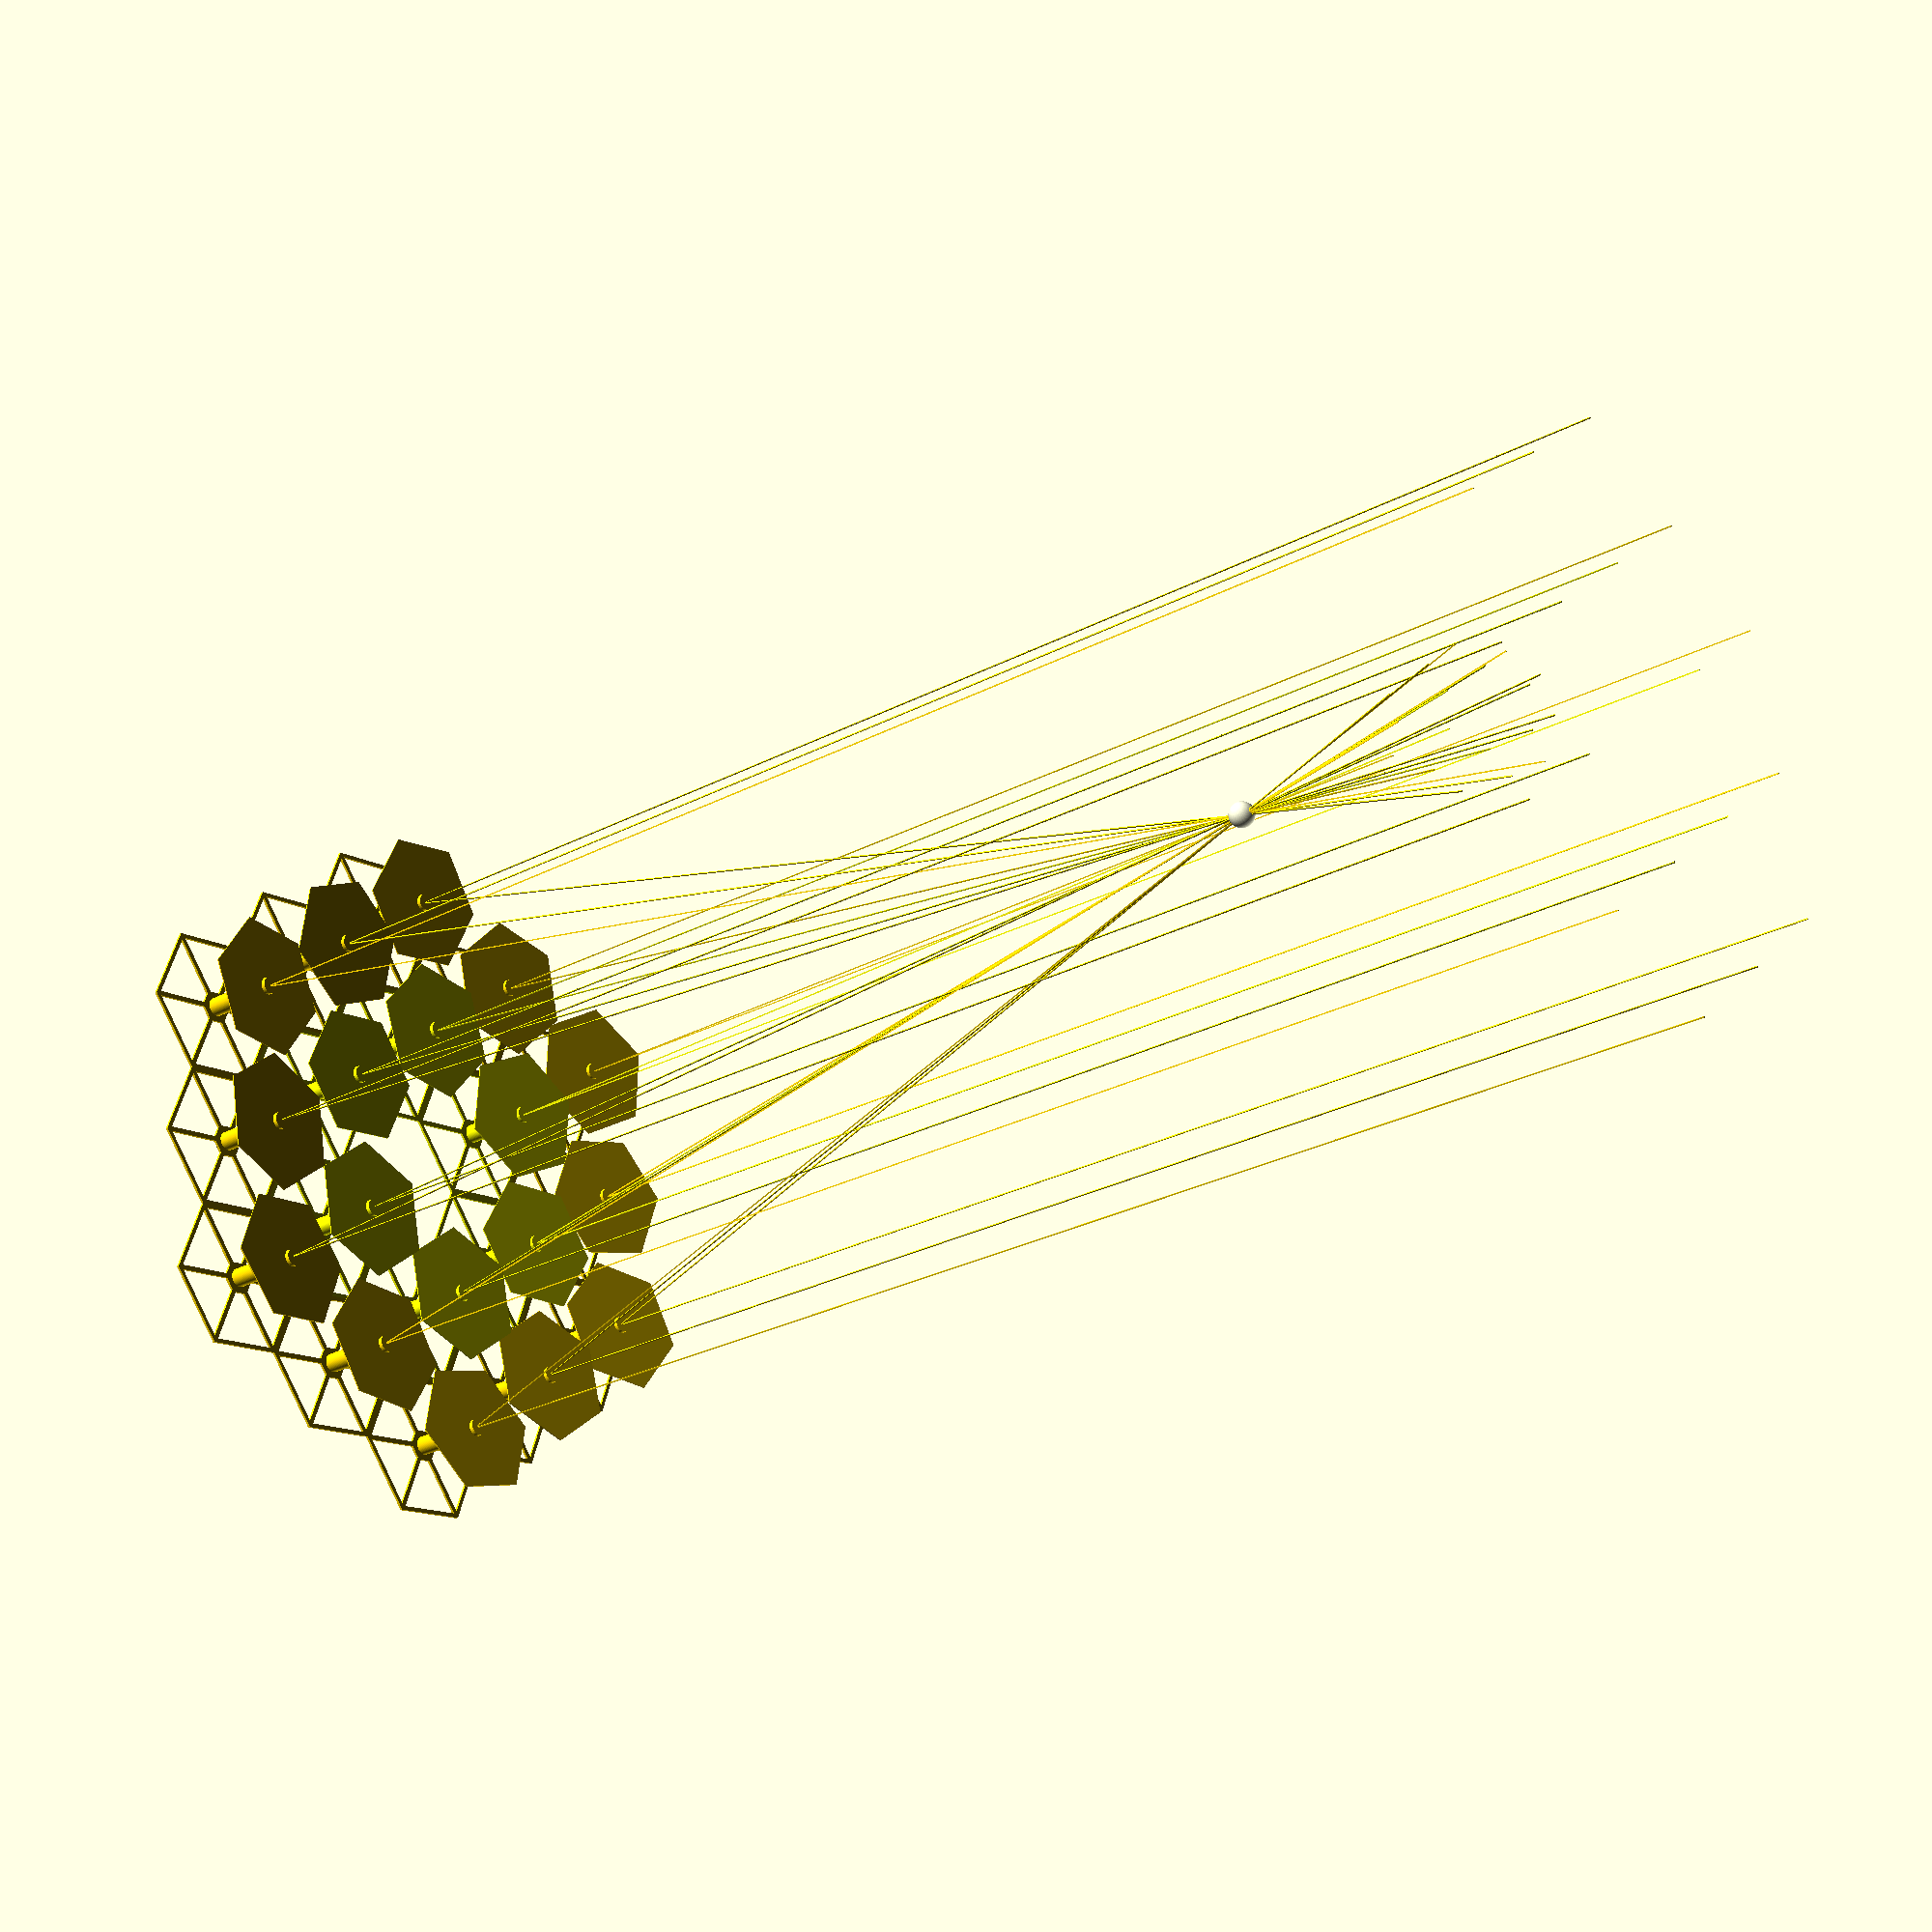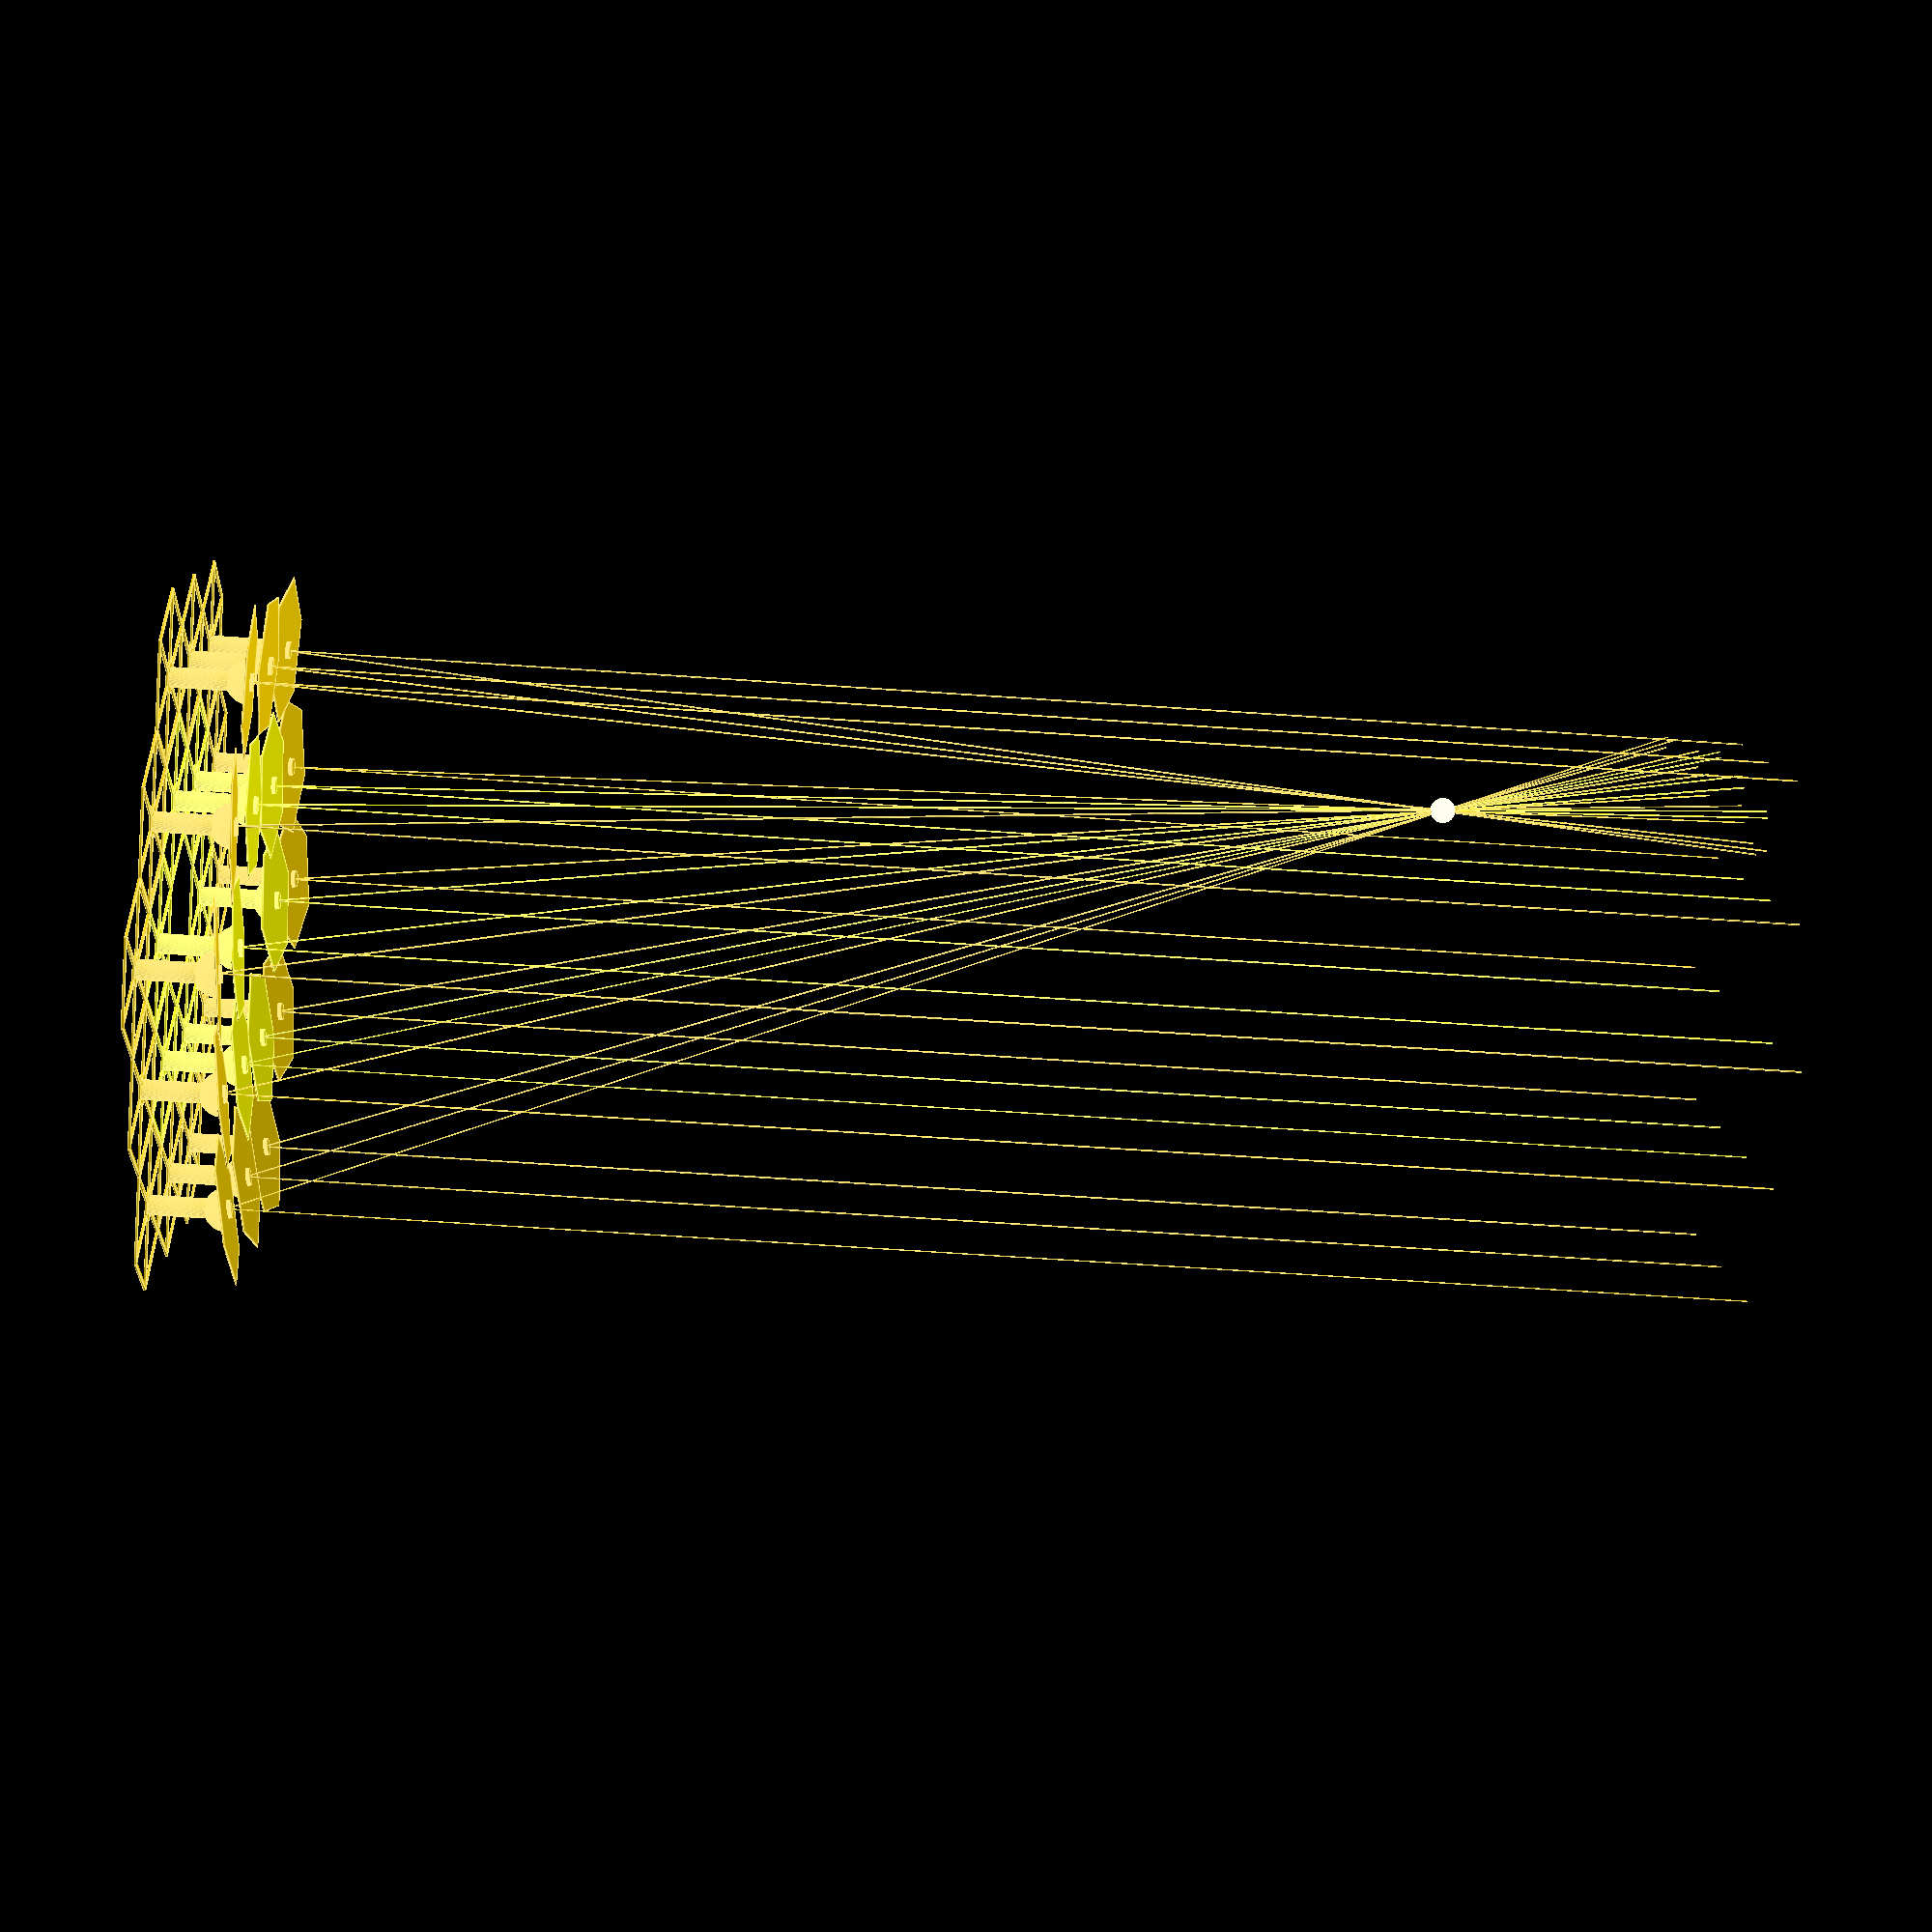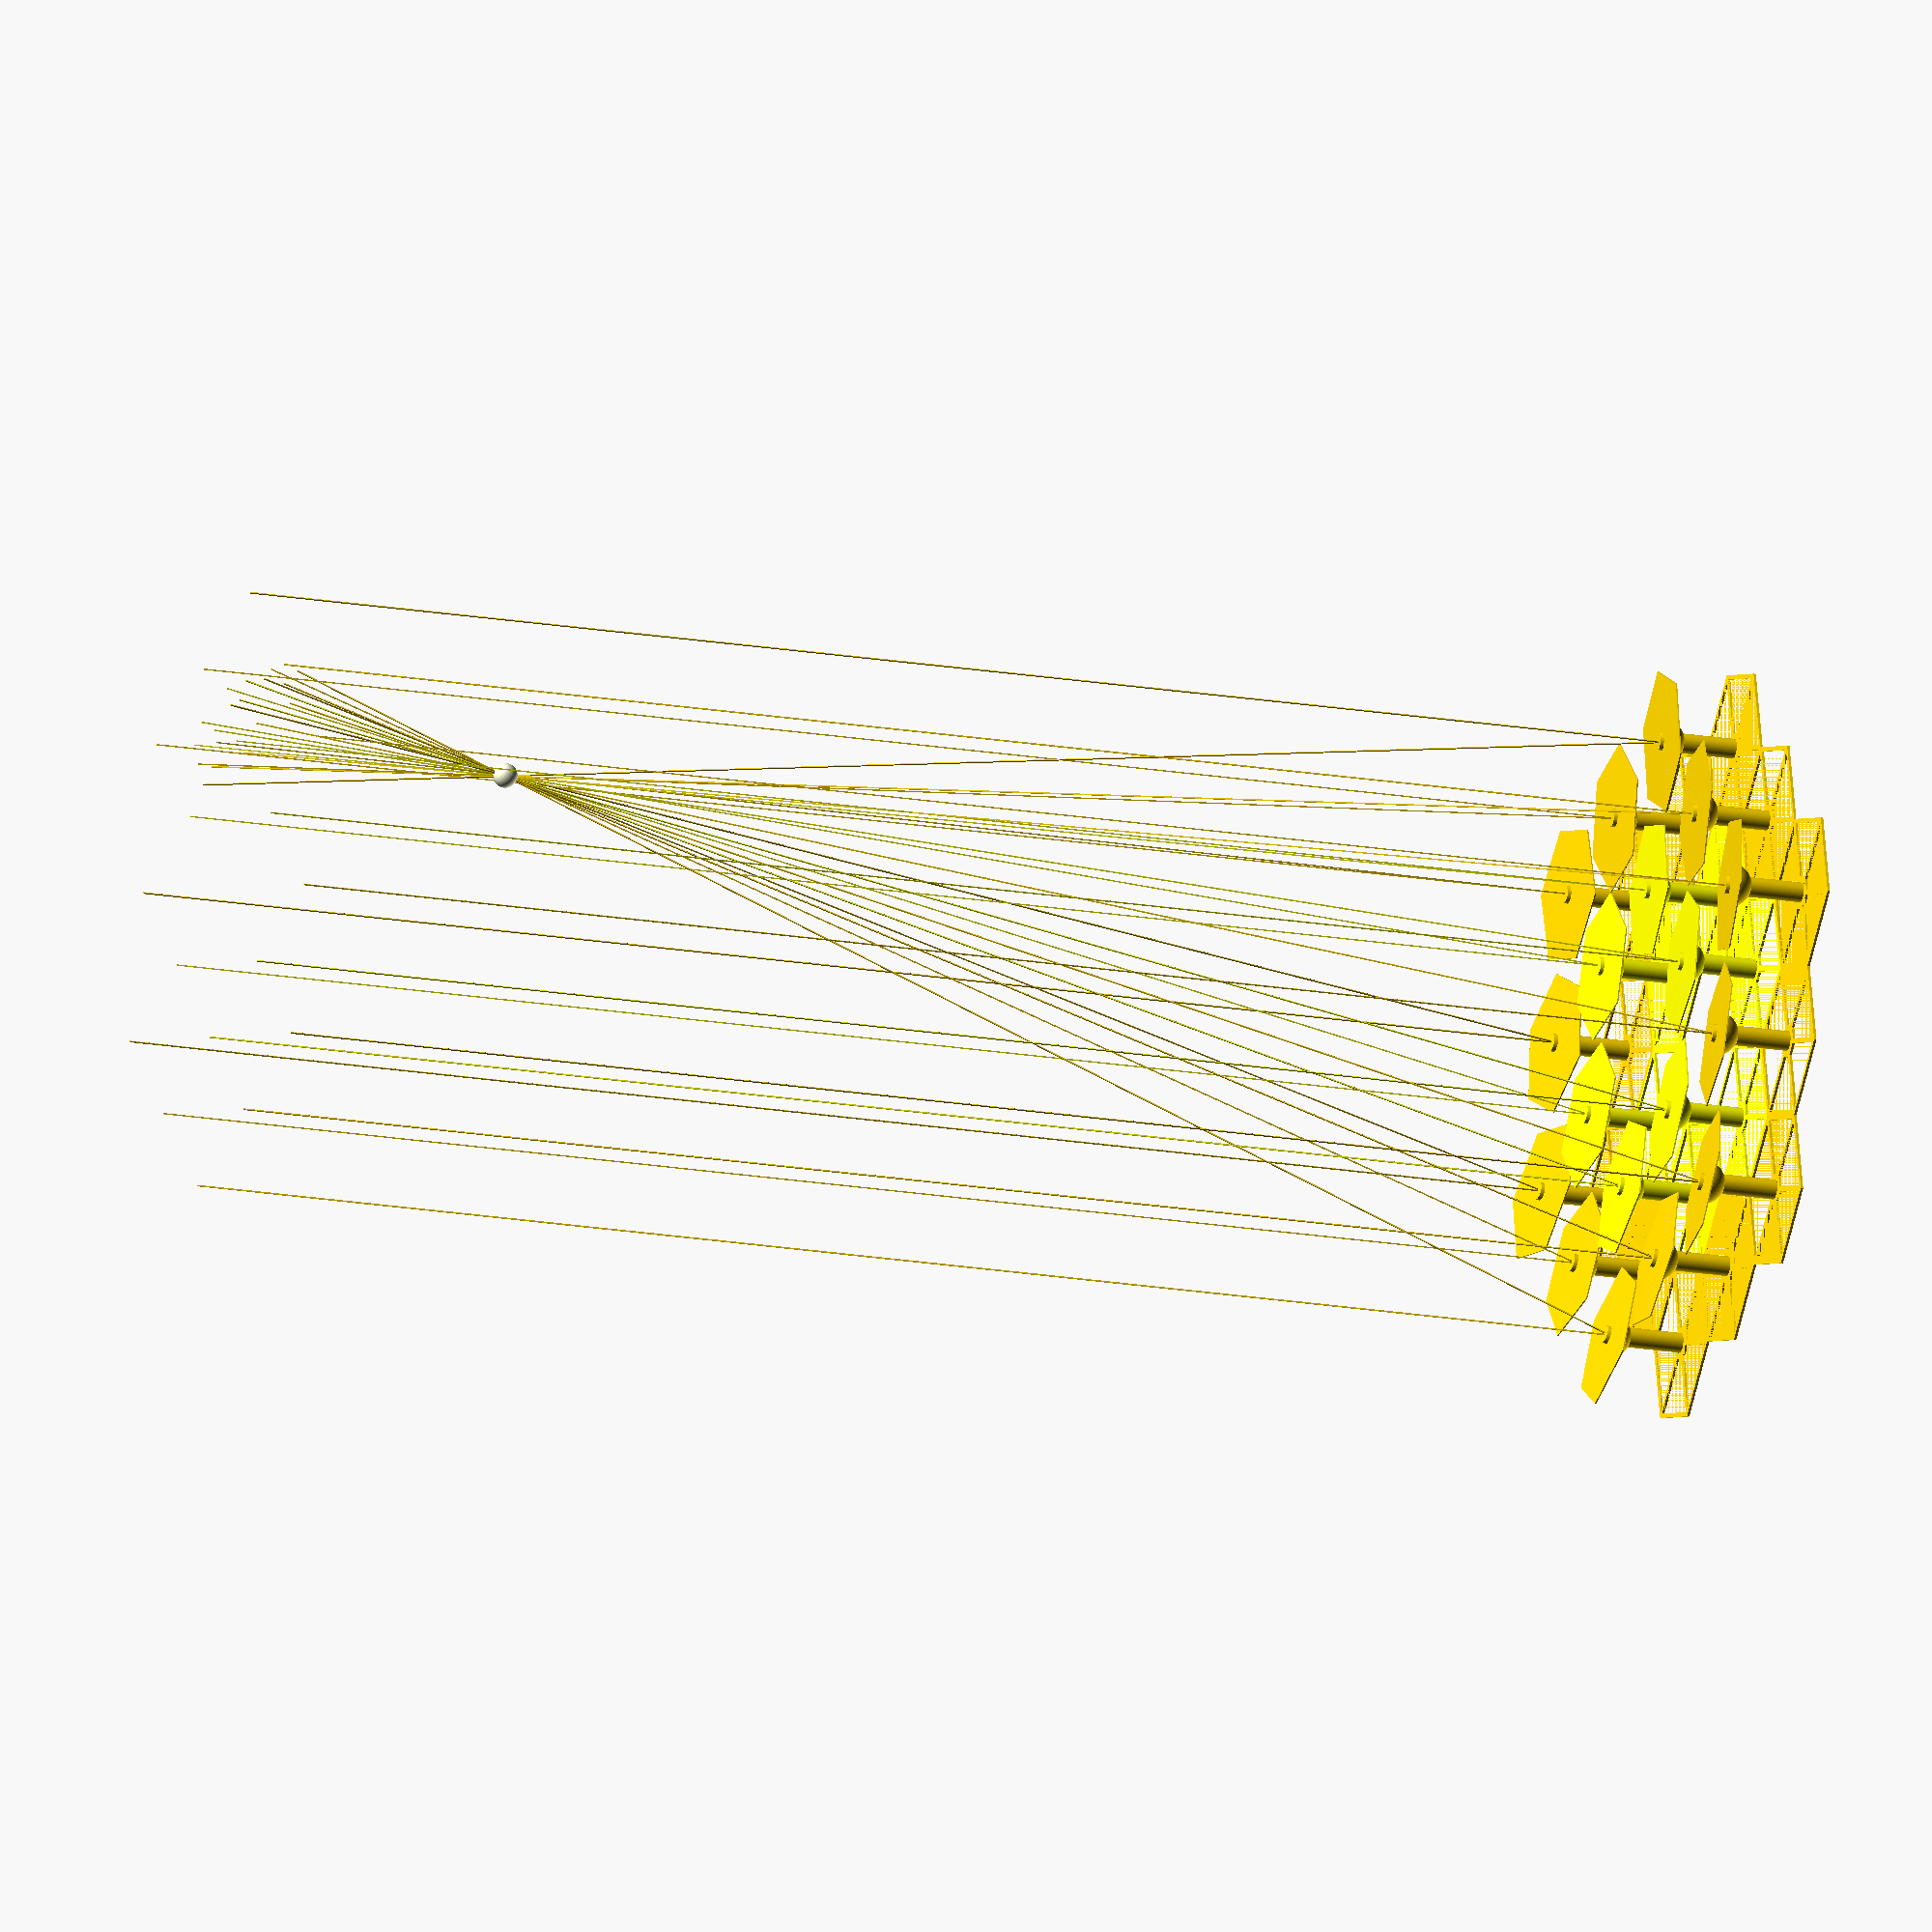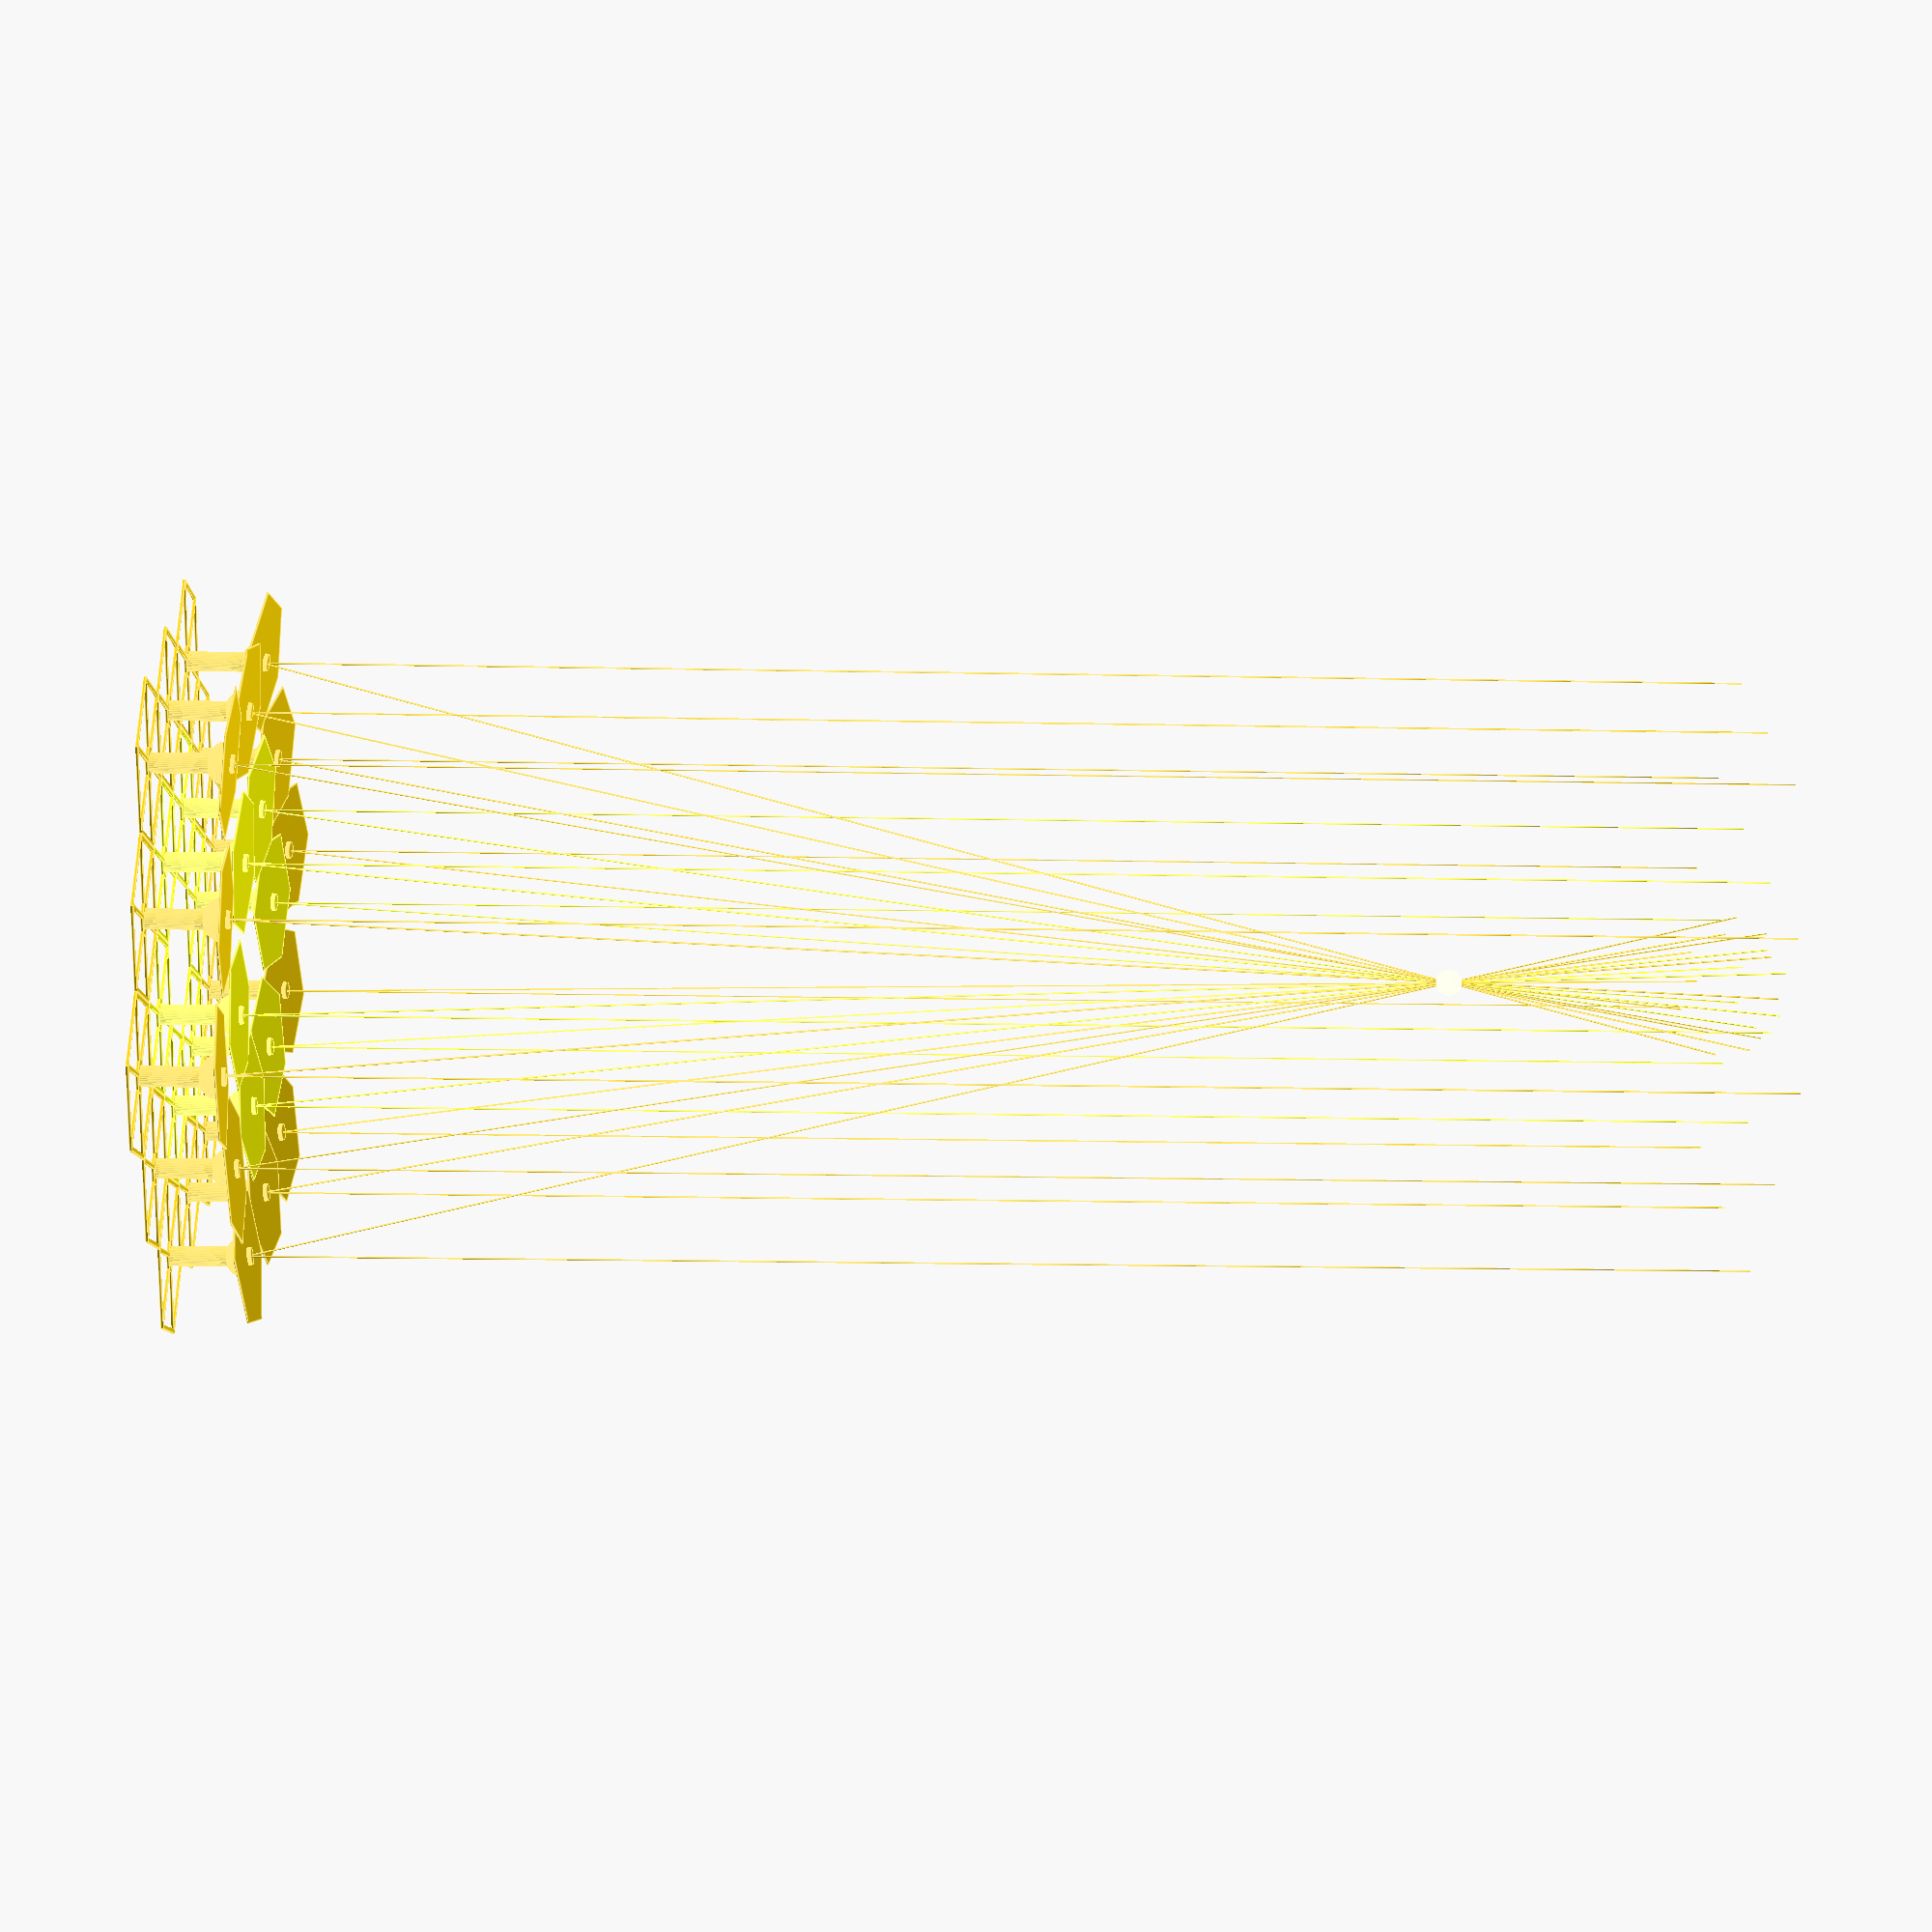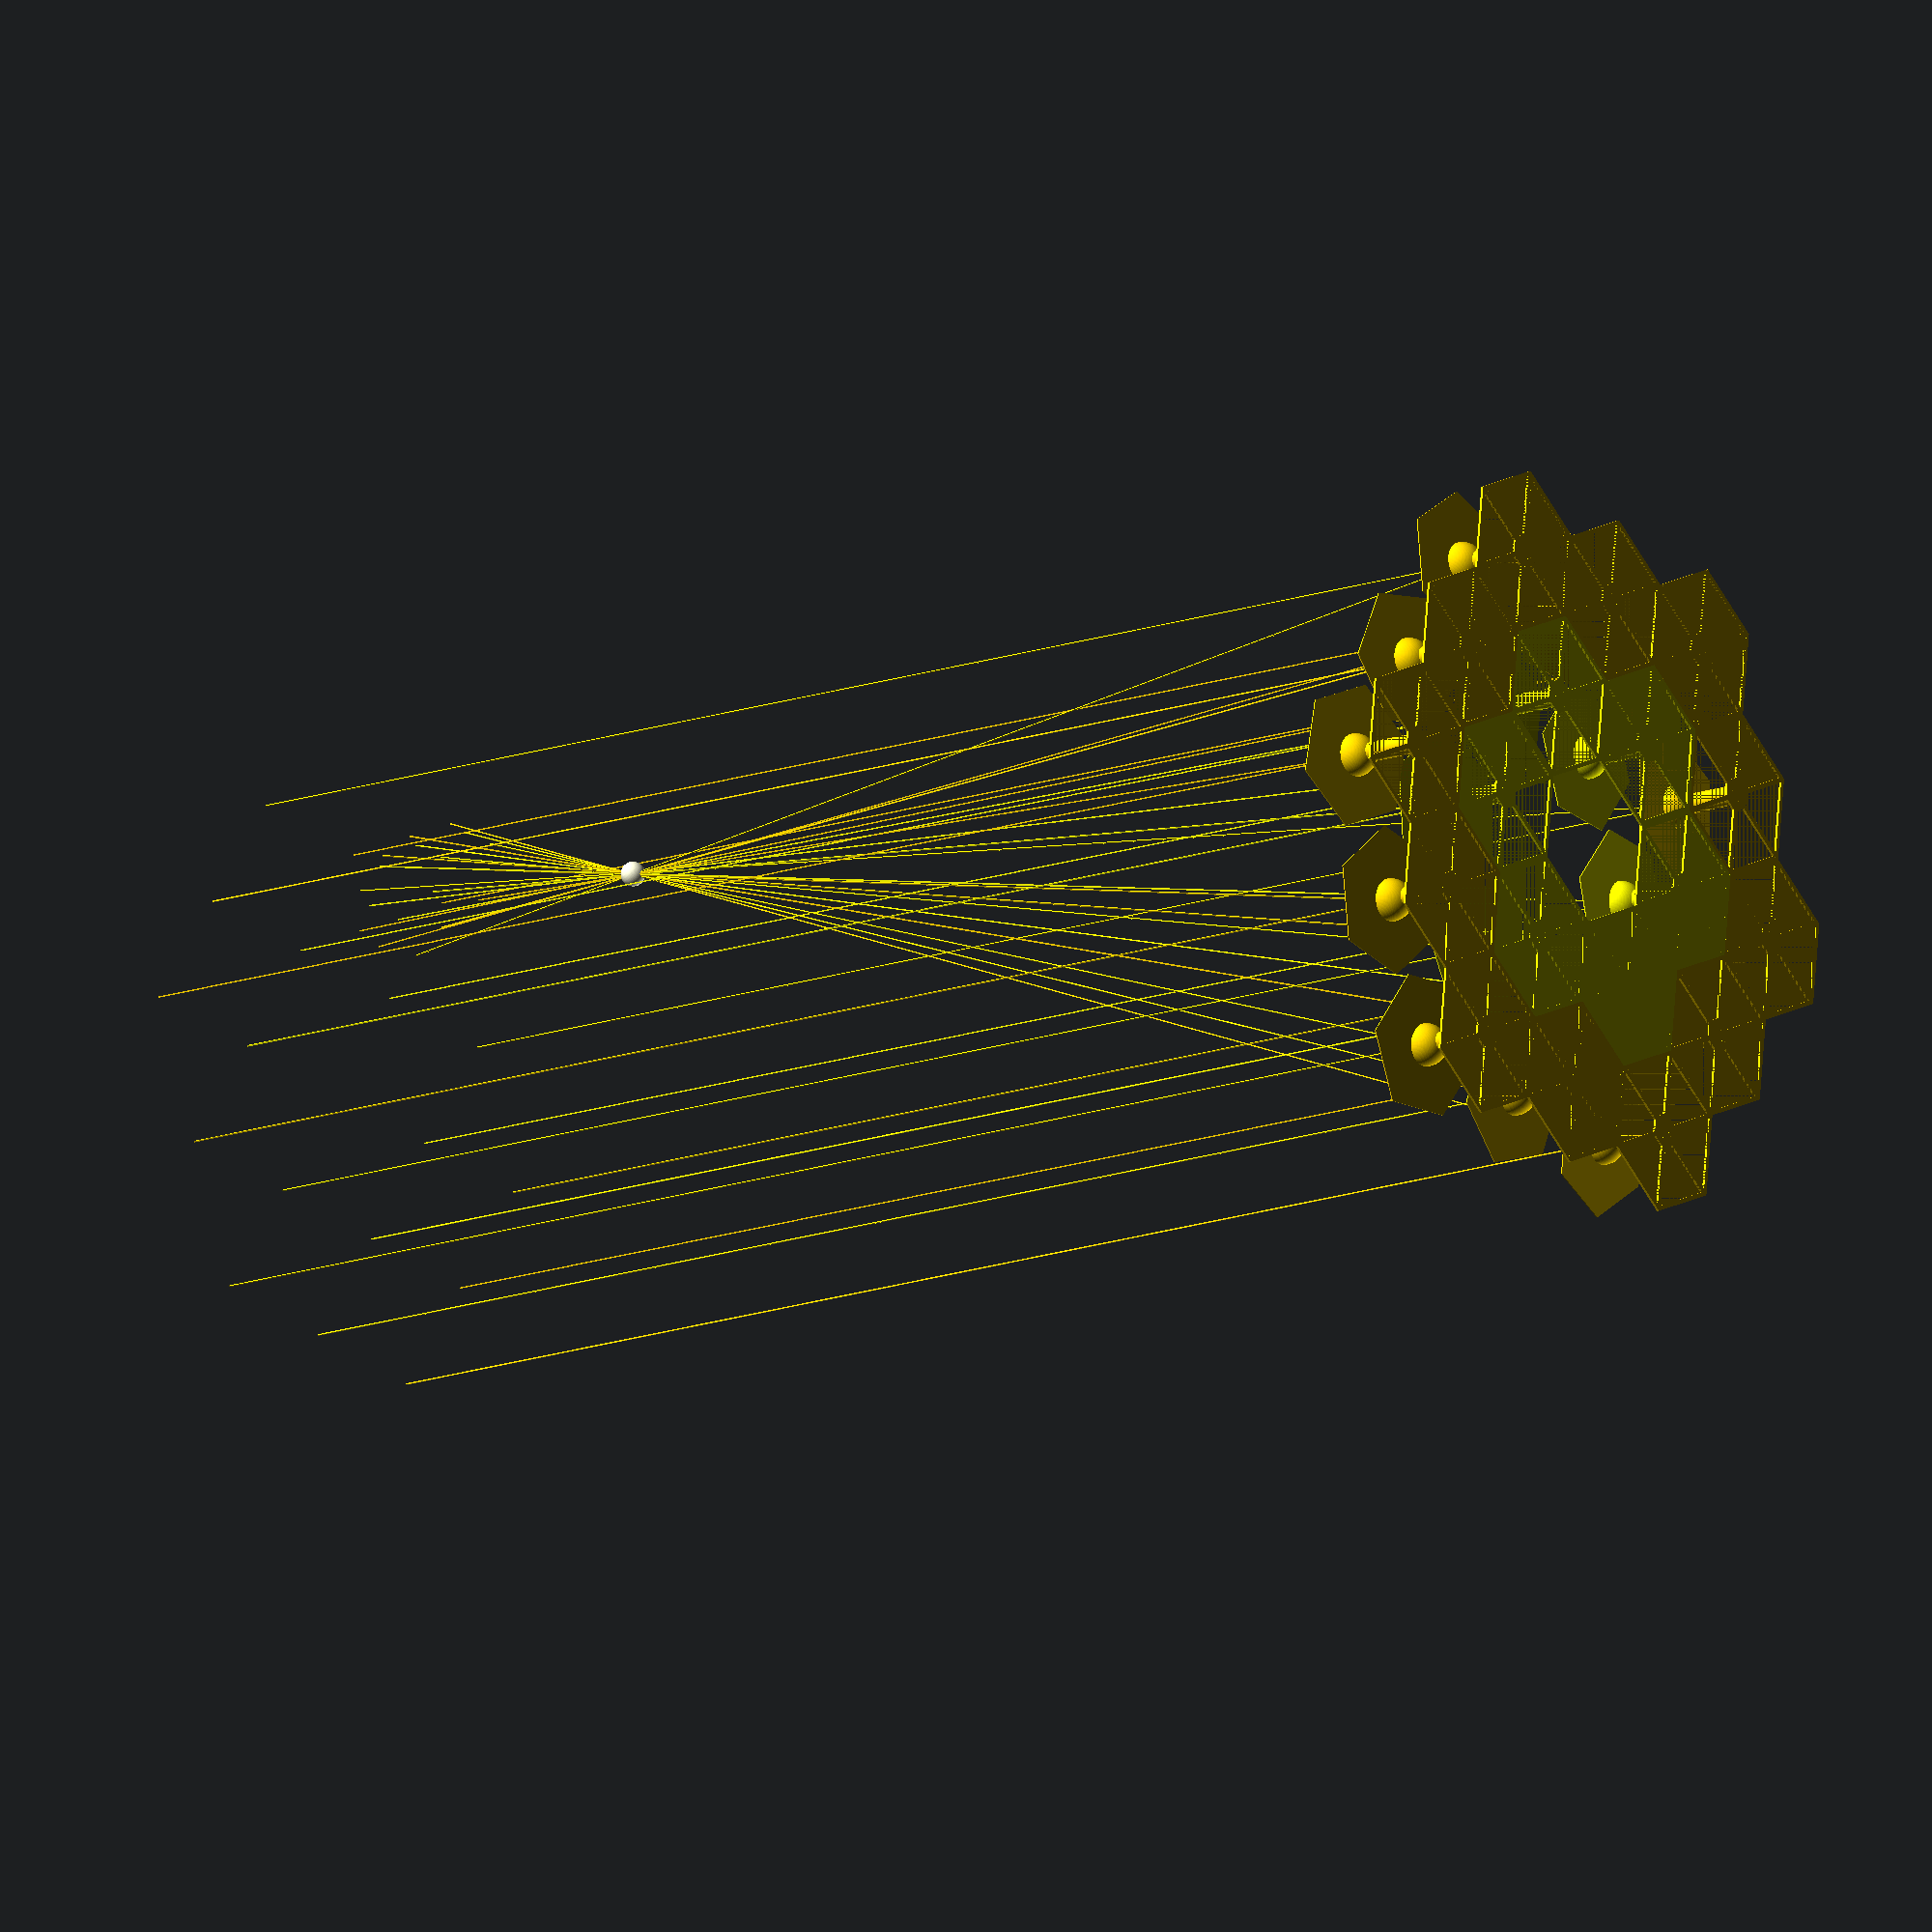
<openscad>
part = "all"; // [all, base, support]

// distance of the focus point
focus_distance = 1000; // [100:2000]

// thickness of the base
base_height = 2; // [1:10]

// support height (from the bottom of the base)
support_height = 60; // [35:100]

// add the base to the display
show_base = true;

// display CD, light rays, focus point and coordinates
debug = true;

/* [Animation] */
// rotating animation
animation_rotation = false;

/* [hidden] */
$fn = 100;

$vpt = animation_rotation ? [0, 0, 0] : [];
$vpr = animation_rotation ? [70, 0, 365 * $t] : [];
$vpd = animation_rotation ? 300 : [];

// constants
focus_of_parabola = "middle"; // [middle, bottom_center, bottom_left]
number_of_rows = 9; // [1:1:40]
number_of_column = 3; // [1:1:40]
baseSide = 120;
baseDiameter = baseSide / (sqrt(3) / 2);
baseRadius = baseDiameter / 2;
EPSI = 0.01;
dimentions = [positionX(number_of_column, number_of_rows), positionY(number_of_column, number_of_rows)];

if (part == "all" || part == "support") {
  solar_oven(base_height, support_height, baseDiameter);
} else if (part == "base") {
  base(base_height, baseDiameter);
}

innerCells = [
  [1, 6],
  [1, 5],
  [1, 3],
  [1, 2],
  [0, 3],
  [0, 5],
];
outerCells = [
  [1, 8],
  [1, 7],
  [2, 6],
  [2, 4],
  [2, 2],
  [1, 1],
  [1, 0],
  [0, 1],
  [0, 2],
  [0, 4],
  [0, 6],
  [0, 7],
];

module solar_oven(base_height, support_height, baseDiameter) {
  focusPos = focus_position(focus_of_parabola, dimentions, focus_distance);
  focusPoint(debug, focusPos);
  for(i = [0:len(innerCells) - 1]) {
    c = innerCells[i];
    color("yellow")
      cell(c[0], c[1], focusPos, base_height, support_height, baseDiameter);
  }
  for(i = [0:len(outerCells) - 1]) {
    c = outerCells[i];
    color("gold")
      cell(c[0], c[1], focusPos, base_height, support_height, baseDiameter);
  }
}

module cell(x, y, focusPos, base_height, support_height, baseDiameter) {
  xt = positionX(x, y);
  yt = positionY(x, y);
  if (part == "all" || (part == "support")) {
    supportRotation = support_rotation(focusPos, [xt, yt, support_height]);
    translate([xt, yt, 0]) {
      if (show_base && part == "all") {
        base(base_height, baseDiameter);
      }
      support(supportRotation, support_height, base_height);
    }
  }
}

function positionX(x, y) =
  y % 2 ? x * baseRadius * 3 + baseRadius * 1.5 : x * baseRadius * 3;
function positionY(x, y) =
  y * baseSide / 2;

function focus_position(focus_of_parabola, dimentions, focus_distance) =
  focus_of_parabola == "middle" ? [dimentions[0] / 2, dimentions[1] / 2, focus_distance] : (focus_of_parabola == "bottom_center" ? [dimentions[0] / 2, 0, focus_distance] : /*bottom_left*/
  [0, 0, focus_distance]);

function support_rotation(focusPos, support) =
  let (vect = focusPos - support, sphrCord = sphericalCoord(vect))
    [0, sphrCord[1] / 2, sphrCord[2]];

function sphericalCoord(vect) =
  let (length = norm([vect[0], vect[1], vect[2]]), // radial distance
  theta = acos(vect[2] / length), // inclination angle
  phi = atan2(vect[1], vect[0]) // azimuthal angle
  )
    [length, theta, phi];

module focusPoint(debug, focusPos) {
  if (debug) {
    color("lightyellow")
      translate(focusPos)
        sphere(10); // display focus point
  }
}

module support(rotation, support_height, base_height) {
  difference() {
    union() {
      translate([0, 0, base_height / 2])
        cube([10, 10, base_height], center = true);
      translate([0, 0, base_height])
        cylinder(d = 16, h = support_height - 15);
      translate([0, 0, support_height + base_height])
        head(rotation);
    }
  }
}

module head(rotation) {
  rotate(rotation) {
    color("orange") {
      difference() {
        sphere(d = 35);
        translate([0, 0, 20])
          cube(40, center = true);
      }
      cylinder(d1 = 15, d2 = 14, h = 4); // CD hole pin
    }
    cd(rotation);
  }
}

module cd(rotation) {
  if (debug) {
    color("grey")
      cylinder(d = 120, h = 1, $fn = 6); // CD
    //    color("#ff000020")
    //      rotate([0, rotation[1], 0])
    //        cylinder(d = 120, h = 1200); // light ray out
    color("red")
      rotate([0, rotation[1], 0])
        cube([1, 1, 1200]); // light ray out
    color("DarkRed")
      rotate([0, -rotation[1], 0])
        cube([1, 1, 1200]); // light ray in
  }
}

module base(base_height, baseDiameter) {
  color("chartreuse")
    difference() {
      union() {
        difference() {
          cylinder(d = baseDiameter, h = base_height, $fn = 6);
          translate([0, 0, -EPSI])
            cylinder(d = baseDiameter - 8, h = base_height + EPSI * 2, $fn = 6);
        }
        cylinder(d = 30, h = base_height, $fn = 6);
        translate([0, 0, base_height / 2])
          for(i = [0:2]) {
            rotate([0, 0, 60 * i + 30])
              cube([4, baseDiameter - 3, base_height], center = true);
          }
      }
      cube(10, center = true);
    }
}

</openscad>
<views>
elev=209.0 azim=347.8 roll=232.2 proj=p view=wireframe
elev=63.6 azim=196.8 roll=266.0 proj=p view=edges
elev=18.0 azim=256.0 roll=71.1 proj=o view=solid
elev=20.0 azim=167.7 roll=268.0 proj=p view=edges
elev=15.7 azim=263.2 roll=126.7 proj=o view=wireframe
</views>
